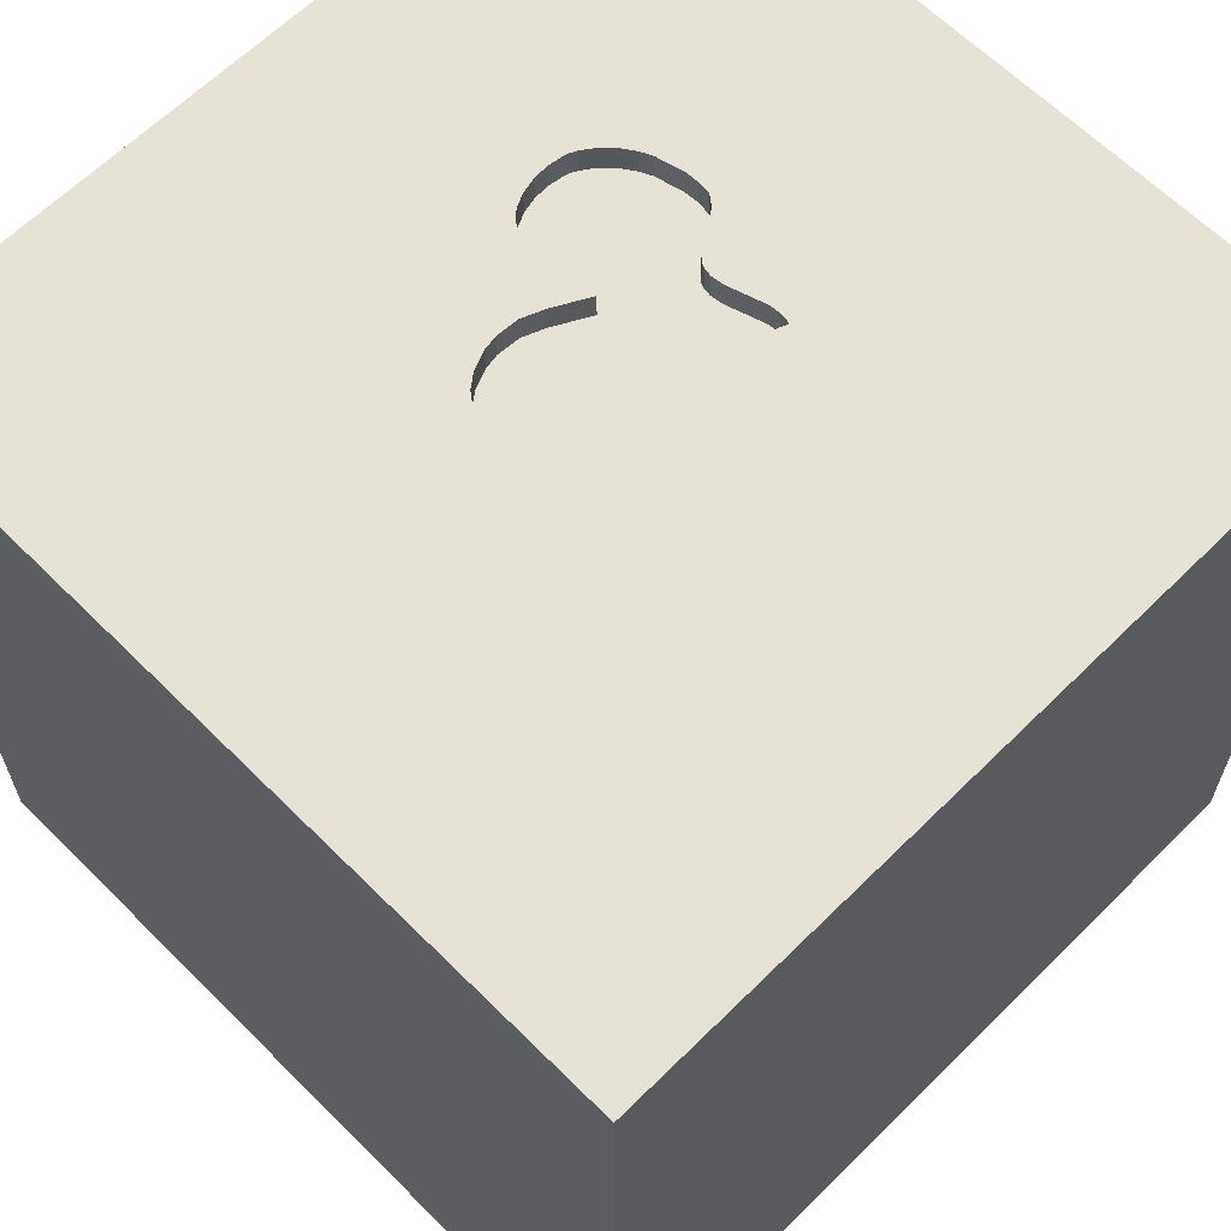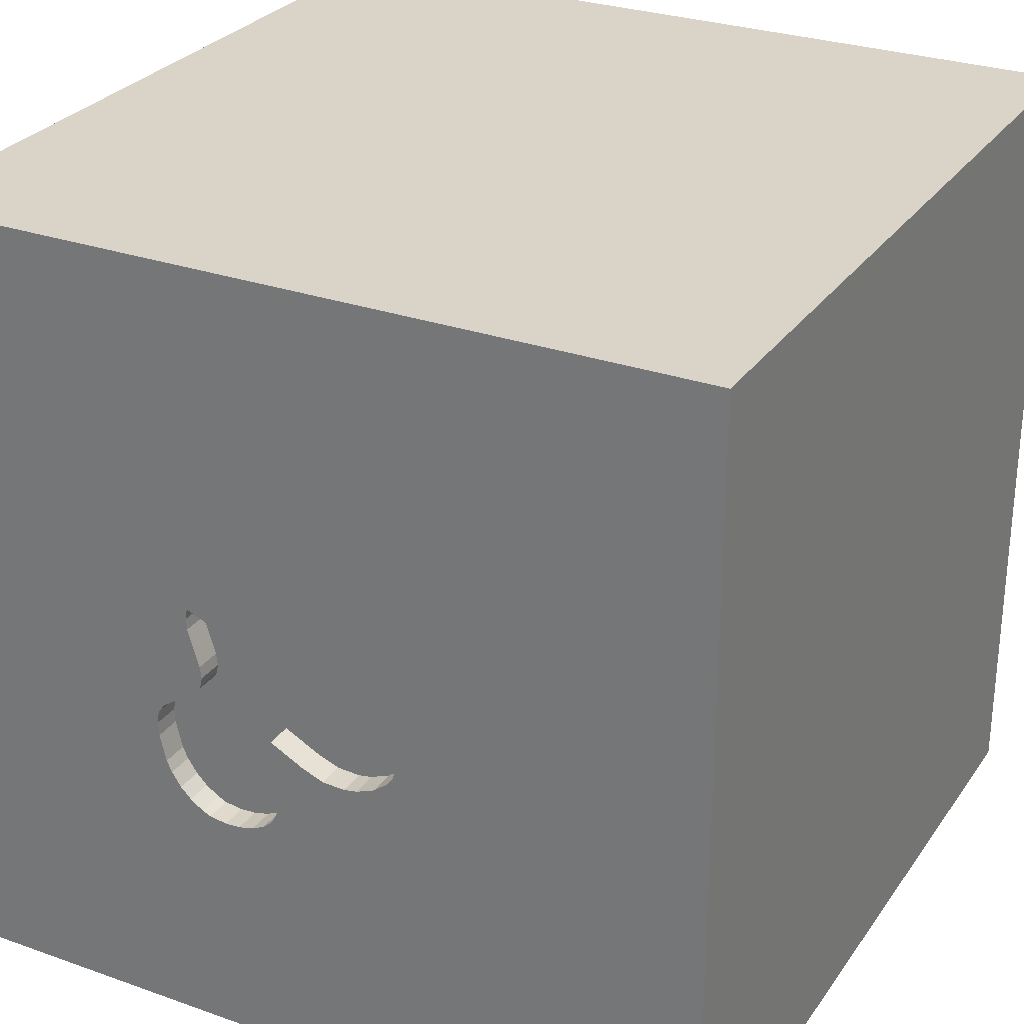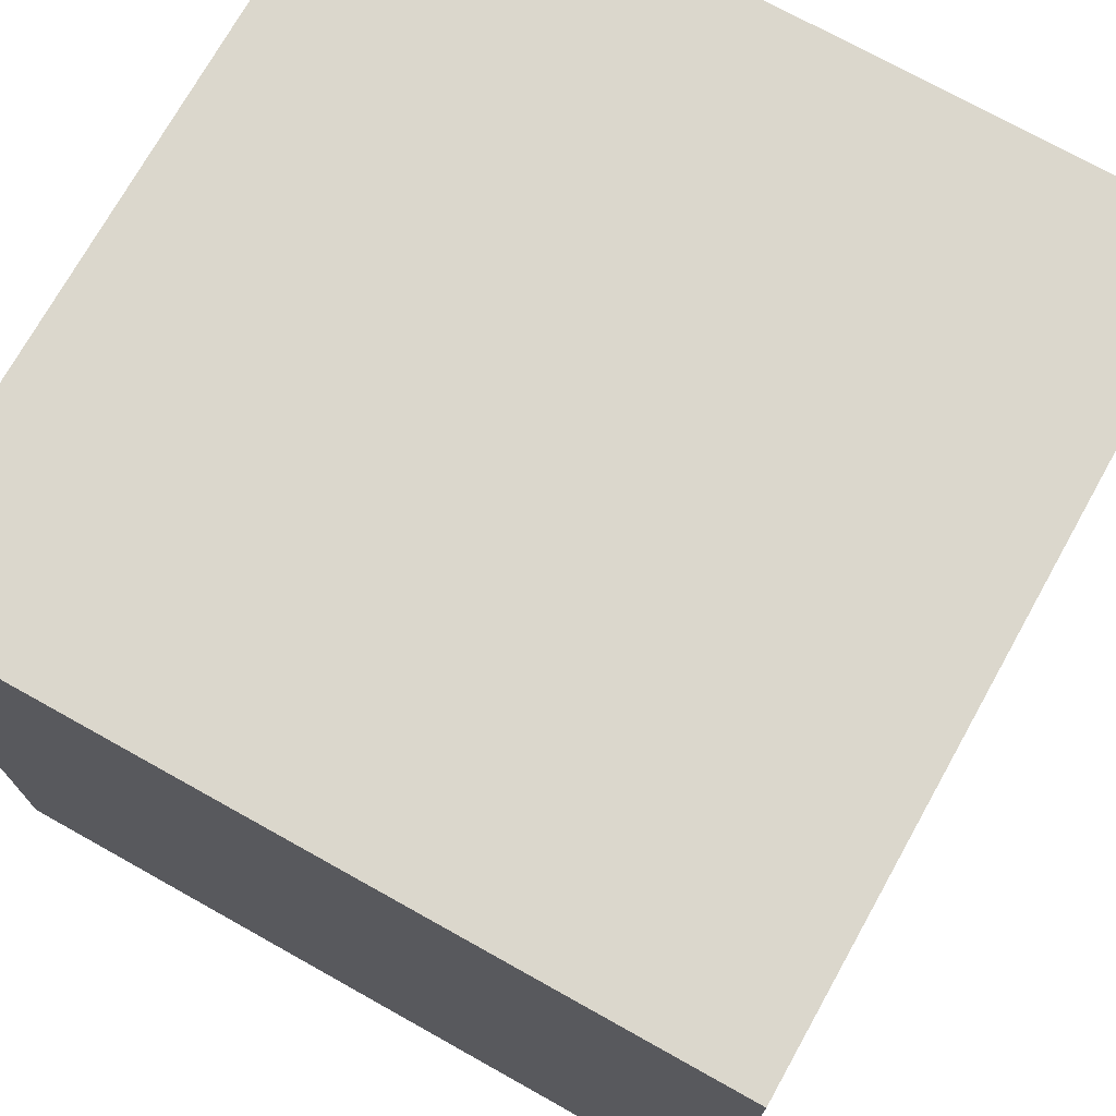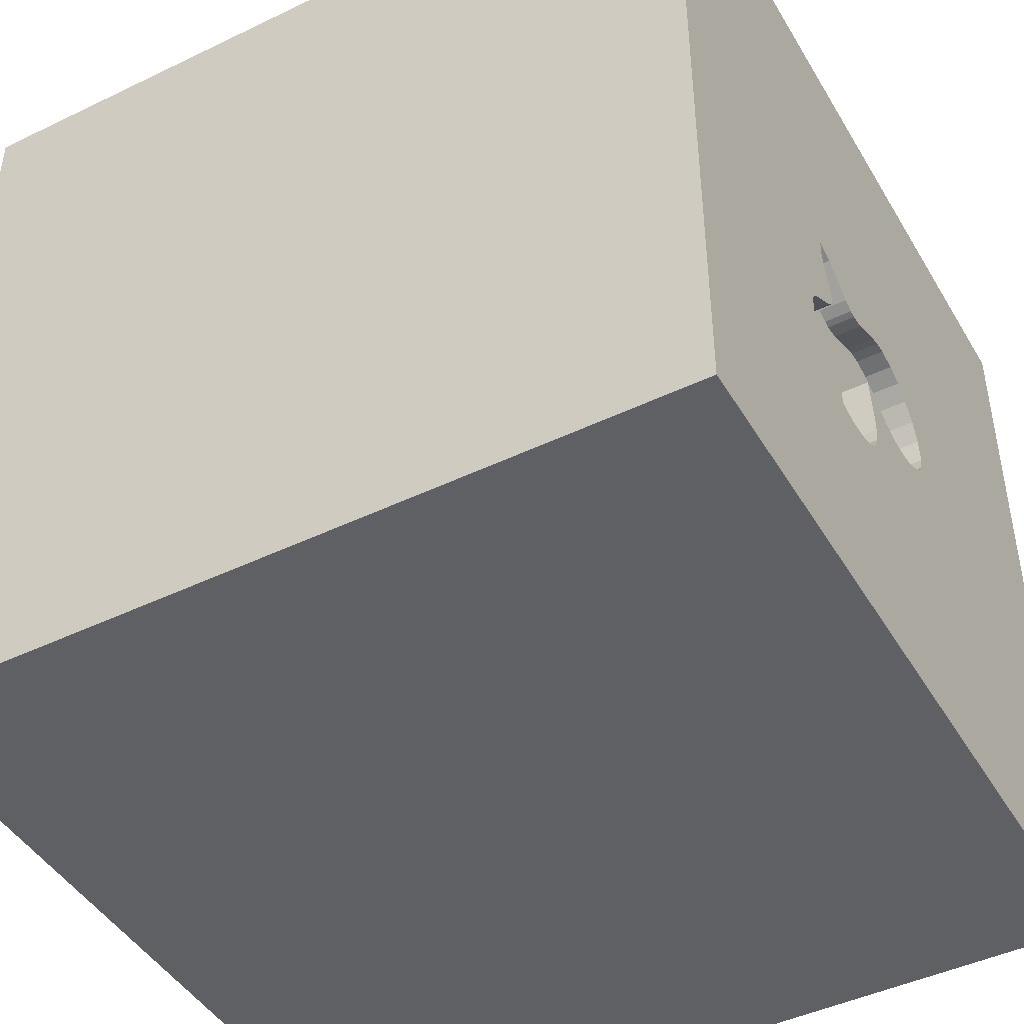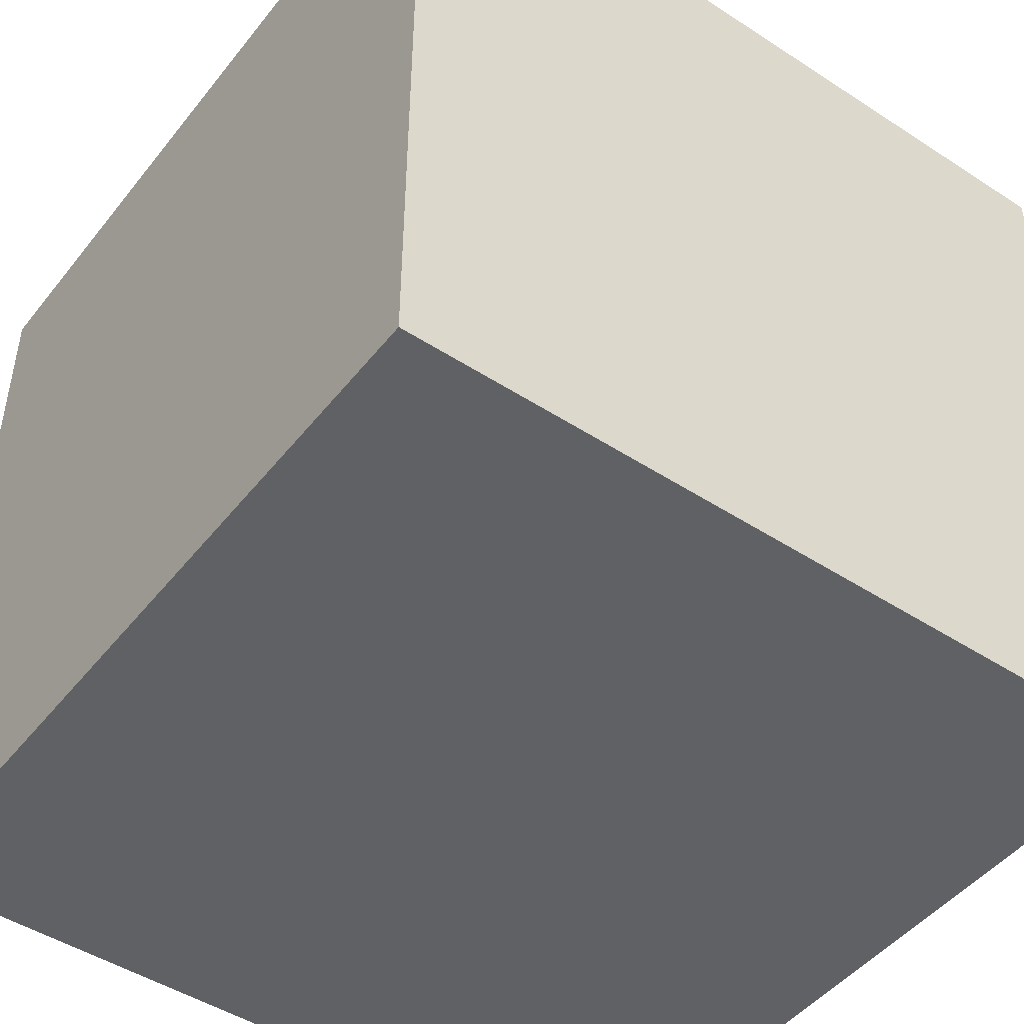
<metadata>
{"format":"obj","ext":"obj","renderer":"f3d","projection":"perspective","resolution":1024,"background":"white","views":[{"elev":63.6,"azim":-44.9,"up":"+Y"},{"elev":28.5,"azim":-152.0,"up":"+Z"},{"elev":73.3,"azim":-60.8,"up":"+Z"},{"elev":-45.2,"azim":119.1,"up":"+Z"},{"elev":-47.3,"azim":-36.3,"up":"+Z"}]}
</metadata>
<code>
o heart_148
v -0.04241 1.5 0.1727
v -0.04241 1.4 0.1727
v -0.2229 1.5 0.1316
v 0.4088 1.5 0.2173
v 0.155 1.5 -0.5514
v 0.155 1.4 -0.5514
v 0.5552 1.5 -0.4625
v -0.3224 1.5 -0.2351
v -0.3224 1.4 -0.2351
v 0.3751 1.5 0.2041
v 0.3751 1.4 0.2041
v 0.2105 1.5 0.09595
v -1.042 0.625 -1.5
v -0.8594 0.4687 1.5
v -1.042 1.198 1.5
v -0.5534 -0.2474 -1.5
v -0.7812 -1.5 -0.3125
v -0.6901 -1.5 1.12
v -0.9635 -1.5 -1.198
v -0.8333 -1.5 1.5
v -0.7096 1.5 -0.2669
v -0.8333 1.5 -1.5
v -0.5501 -1.193 -1.5
v -1.003 -1.139 1.5
v 0.449 1.5 0.1515
v 0.449 1.4 0.1515
v 0.1395 1.5 -0.5323
v 0.5938 1.5 -0.2222
v 0.5938 1.4 -0.2222
v 0.5979 1.5 -0.3206
v 0.5979 1.4 -0.3206
v 0.402 1.5 -0.02986
v 0.402 1.4 -0.02986
v 0.5552 1.4 -0.4625
v 0.435 1.5 -0.5865
v -0.3483 1.5 -0.2007
v -0.3483 1.4 -0.2007
v 0.4143 1.5 -0.07579
v 0.4143 1.4 -0.07579
v 0.3646 0.1042 -1.5
v 0.4557 0.4687 1.5
v 0.1823 -0 1.5
v 0.4427 1.042 -1.5
v 0.5208 1.172 1.5
v 0.3646 -0.4948 1.5
v 0.625 -1.5 0.4427
v 0.4687 -1.5 -0
v 0.638 -1.5 0.9896
v 0.4687 -1.5 -0.4427
v -0.1302 -1.5 -1.5
v 0.1823 -1.5 -1.211
v 0.1302 -1.5 1.5
v 0.6868 1.5 -1.022
v -0.1302 1.5 0.3125
v 0.3125 1.5 1.042
v 0.6901 1.5 0.4557
v 0.1302 1.5 -1.5
v 0.3127 1.5 0.1595
v 0.2083 1.5 1.5
v 0.3106 1.5 -0.609
v 0.3141 -0.8398 -1.5
v 0.4065 1.5 -0.05697
v 0.407 1.4 0.01433
v 0.2822 1.5 -0.6075
v 0.4065 1.4 -0.05697
v 0.3709 1.5 -0.6057
v 0.1042 -1.094 1.5
v -0.2083 0.4688 -1.5
v -0.2083 0.4427 1.5
v -0.3125 1.172 -1.5
v 0.02604 1.094 1.5
v -0.1562 -0.4688 1.5
v -0.07812 -1.5 -0.625
v 0 -1.5 0.3385
v -0.05208 -1.5 1.276
v -0.1551 1.5 -0.3092
v -0.3125 1.5 0.9896
v -0.07222 1.5 -0.3046
v -0.08962 1.5 0.1772
v 0.2305 1.5 0.1055
v 0.4034 1.5 -0.6011
v -0.07222 1.4 -0.3046
v 1.188 -0.8919 -1.5
v 1.139 -1.003 1.5
v 1.198 0.625 -1.5
v 1.198 -0.07812 -1.5
v 1.25 -0.2214 1.5
v 1.042 1.25 -1.5
v 1.094 -1.5 0.05208
v 1.12 -1.5 1.198
v 1.211 -1.5 -0.4427
v 1.224 -1.5 0.625
v 1.029 -1.5 -1.276
v 1.5 -1.5 1.5
v 1.185 1.5 0.1823
v 1.042 1.5 1.12
v 1.042 1.5 -0.4427
v 1.5 1.5 -1.5
v -0.2045 1.5 -0.3005
v -0.2045 1.4 -0.3005
v 0.1784 1.5 -0.5707
v -0.1614 1.5 0.162
v 0.5177 1.5 -0.5177
v 0.6001 1.5 -0.2692
v -0.625 -0.3906 1.5
v -0.4948 -1.5 -1.055
v -0.5469 -1.5 0.4427
v -0.4687 -1.5 -0
v -0.3906 1.5 -1.042
v -0.4427 -1.198 1.5
v -1.5 -0.8333 -1.5
v -1.5 0.3646 -0.8333
v -1.5 0.5729 0.3646
v -1.5 0.4167 -0.1562
v -1.5 0.5339 1.042
v -1.5 0.1823 0.7812
v -1.5 0.4688 -1.5
v -1.5 0.4167 1.5
v -1.5 -0.1302 -1.094
v -1.5 -0.1042 0.1562
v -1.5 -0.1823 1.146
v -1.5 0 -0.4687
v -1.5 -0.1562 -1.5
v -1.5 -0.2083 1.5
v -1.5 1.224 0.4753
v -1.5 1.25 -0.1562
v -1.5 1.094 1.185
v -1.5 1.042 -0.625
v -1.5 1.5 -1.5
v -1.5 1.5 1.5
v -1.5 -0.6771 0.638
v -1.5 -0.625 -0
v -1.5 -0.625 1.198
v -1.5 -0.5208 -0.599
v -1.5 -0.625 -1.224
v -1.5 -1.5 -0.8333
v -1.5 -1.5 0.1562
v -1.5 -1.5 1.5
v -1.5 -1.5 -1.5
v -1.5 0.8594 -1.237
v -1.5 1.5 -0.1302
v -1.5 1.5 0.8333
v -1.5 -1.198 -0.651
v -1.5 -1.198 0.4167
v -1.5 -1.198 -0.1042
v -1.5 -1.159 1.12
v -1.5 0.8333 -0.1562
v -0.3247 1.5 0.01848
v -0.3247 1.4 0.01848
v 0.05689 1.5 -0.247
v 0.1328 1.5 -0.2067
v 0.625 -1.042 1.5
v 0.7292 -1.5 -0.8333
v 0.8333 -1.5 -1.5
v 0.5661 1.5 -0.1866
v 0.5206 1.5 -0.5148
v -0.3552 1.5 -0.05788
v -0.3552 1.4 -0.05788
v 0.5744 1.5 -0.4206
v 0.5744 1.4 -0.4206
v -0.1551 1.4 -0.3092
v 0.4503 1.5 0.1731
v 0.435 1.4 -0.5865
v 0.1852 1.5 0.09015
v 0.1852 1.4 0.09015
v 0.1784 1.4 -0.5707
v -0.2229 1.4 0.1316
v 0.4339 1.5 0.1022
v 1.354 0.4687 1.5
v 1.5 -1.5 -1.5
v 0.2256 1.5 -0.5937
v 0.2256 1.4 -0.5937
v 0.005064 1.5 0.1575
v 0.005062 1.4 0.1575
v 1.5 -0.9245 0.8398
v 1.5 -0.8333 -1.5
v 1.5 -0.599 -1.224
v 1.5 0.2083 -1.12
v 1.5 0.4427 0.3906
v 1.5 0.1432 1.12
v 1.5 0.4688 -1.5
v 1.5 0.4167 -0.4167
v 1.5 -0.1562 1.5
v 1.5 -0.2083 0.4167
v 1.5 -0.1562 -1.5
v 1.5 1.12 0.3906
v 1.5 1.042 1.198
v 1.5 1.081 -1.198
v 1.5 -0.2995 -0.3971
v 1.5 -1.5 -0.1302
v 1.5 -1.5 0.8333
v 1.5 0.8333 1.5
v 1.5 1.5 -0.8333
v 1.5 1.5 0.1302
v 1.5 1.5 1.5
v 1.5 -1.12 -0.3906
v 1.5 1.081 -0.4687
v -1.302 0.4427 1.5
v -1.224 -0.2214 -1.5
v -1.198 -0.1823 1.5
v -1.198 -0.625 1.5
v -1.263 -1.5 -0.6771
v -1.146 -1.5 0.1823
v -1.172 -1.5 0.6771
v -1.198 1.5 -1.042
v -1.12 1.5 0.6217
v -0.08962 1.4 0.1772
v -0.3601 1.5 -0.1008
v 0.4822 1.5 -0.5538
v 0.4822 1.4 -0.5538
v 0.3384 1.5 -0.6104
v 0.3384 1.4 -0.6104
v 0.1181 1.5 -0.4879
v 0.1181 1.4 -0.4879
v -0.2771 1.5 0.08532
v -0.2771 1.4 0.08532
v 0.6001 1.4 -0.2692
v 0.1395 1.4 -0.5323
v 0.4514 1.5 0.1921
v 0.4514 1.4 0.1921
v 0.407 1.5 0.01434
v -0.4167 1.042 1.5
v -0.4167 1.5 1.5
v 0.4449 1.5 0.2313
v 0.4449 1.4 0.2313
v 0.1279 1.5 0.09911
v 0.4387 1.5 -0.1011
v 0.4387 1.4 -0.1011
v 0.2507 1.5 0.1151
v 0.2507 1.4 0.1151
v 0.8333 -0.2083 1.5
v 1.003 0.651 1.5
v -0.3652 1.5 -0.1463
v -0.3652 1.4 -0.1463
v 0.2105 1.4 0.09595
v 0.004824 1.5 -0.2746
v 0.004825 1.4 -0.2746
v 0.1084 1.5 -0.3749
v 0.1084 1.4 -0.3749
v 0.4034 1.4 -0.6011
v 0.1085 1.5 -0.4307
v 0.2822 1.4 -0.6075
v 0.1279 1.4 0.09911
v -0.2726 1.5 -0.2732
v -0.2726 1.4 -0.2732
v -0.3125 1.5 0.03558
v -0.3009 1.5 0.0519
v 0.1085 1.4 -0.4307
v 0.5661 1.4 -0.1866
v -0.1614 1.4 0.162
v 0.5206 1.4 -0.5148
v 0.1328 1.4 -0.2067
f 20 24 138
f 146 137 138
f 138 18 20
f 138 133 146
f 20 110 24
f 24 201 138
f 124 133 138
f 137 204 138
f 201 124 138
f 146 144 137
f 52 110 20
f 124 121 133
f 18 52 20
f 201 200 124
f 133 131 146
f 131 144 146
f 137 203 204
f 18 75 52
f 144 145 137
f 204 18 138
f 52 67 110
f 24 105 201
f 110 105 24
f 203 107 204
f 107 18 204
f 200 198 124
f 118 121 124
f 121 131 133
f 105 200 201
f 198 118 124
f 118 115 121
f 110 72 105
f 131 145 144
f 145 136 137
f 137 202 203
f 67 72 110
f 121 116 131
f 131 132 145
f 145 143 136
f 136 202 137
f 107 75 18
f 52 152 67
f 130 115 118
f 115 116 121
f 203 108 107
f 107 74 75
f 75 48 52
f 94 152 52
f 198 130 118
f 130 127 115
f 202 17 203
f 17 108 203
f 48 94 52
f 200 14 198
f 116 120 131
f 120 132 131
f 105 14 200
f 132 134 145
f 74 48 75
f 94 84 152
f 67 45 72
f 72 42 105
f 198 15 130
f 134 143 145
f 74 46 48
f 48 90 94
f 152 45 67
f 14 15 198
f 143 139 136
f 108 74 107
f 105 69 14
f 120 134 132
f 136 139 202
f 42 69 105
f 115 113 116
f 116 113 120
f 139 19 202
f 134 139 143
f 202 106 17
f 17 73 108
f 45 42 72
f 127 125 115
f 113 114 120
f 120 122 134
f 134 135 139
f 19 106 202
f 73 74 108
f 152 231 45
f 69 222 14
f 125 113 115
f 74 47 46
f 48 92 90
f 84 231 152
f 222 15 14
f 130 142 127
f 106 73 17
f 46 92 48
f 114 122 120
f 23 139 111
f 90 191 94
f 231 42 45
f 206 142 130
f 113 147 114
f 73 47 74
f 175 94 191
f 84 87 231
f 42 41 69
f 142 125 127
f 135 111 139
f 73 49 47
f 94 87 84
f 114 112 122
f 122 119 134
f 134 119 135
f 199 23 111
f 92 191 90
f 94 183 87
f 69 71 222
f 125 147 113
f 47 89 46
f 46 89 92
f 175 183 94
f 231 41 42
f 222 130 15
f 206 130 77
f 125 126 147
f 122 112 119
f 139 106 19
f 222 223 130
f 147 112 114
f 119 111 135
f 16 23 199
f 139 50 106
f 106 51 73
f 41 71 69
f 77 130 223
f 54 206 77
f 142 141 125
f 147 128 112
f 119 123 111
f 23 50 139
f 49 89 47
f 89 191 92
f 180 183 175
f 231 232 41
f 206 141 142
f 141 126 125
f 199 111 123
f 73 51 49
f 89 190 191
f 184 180 175
f 87 232 231
f 71 223 222
f 21 206 54
f 21 141 206
f 50 51 106
f 51 153 49
f 175 191 190
f 41 44 71
f 71 59 223
f 55 77 223
f 54 102 3
f 126 128 147
f 61 23 16
f 49 91 89
f 196 175 190
f 189 184 175
f 55 223 59
f 54 79 102
f 215 54 3
f 21 54 246
f 148 157 21
f 21 246 148
f 128 140 112
f 40 61 16
f 153 91 49
f 189 175 196
f 87 169 232
f 54 226 173
f 1 79 54
f 54 173 1
f 246 54 215
f 215 247 246
f 21 157 208
f 112 123 119
f 183 169 87
f 232 44 41
f 44 59 71
f 21 208 233
f 21 233 36
f 21 36 8
f 112 117 123
f 13 199 123
f 13 16 199
f 68 40 16
f 91 190 89
f 179 184 189
f 179 180 184
f 56 54 77
f 229 80 226
f 226 54 229
f 21 8 244
f 21 244 99
f 21 99 76
f 141 128 126
f 140 117 112
f 13 123 117
f 68 16 13
f 61 50 23
f 182 179 189
f 56 77 55
f 54 58 229
f 12 164 226
f 80 12 226
f 93 91 153
f 183 192 169
f 232 195 44
f 54 4 10
f 54 10 58
f 238 76 78
f 236 150 238
f 238 78 236
f 50 154 51
f 51 93 153
f 180 192 183
f 195 59 44
f 56 162 219
f 4 54 56
f 56 219 224
f 224 4 56
f 150 151 238
f 109 21 76
f 205 141 21
f 141 129 128
f 43 40 68
f 61 154 50
f 154 93 51
f 197 179 182
f 186 180 179
f 187 192 180
f 169 195 232
f 96 55 59
f 56 168 25
f 56 25 162
f 213 27 76
f 241 213 76
f 76 238 241
f 53 109 76
f 109 205 21
f 205 129 141
f 129 140 128
f 91 170 190
f 178 182 189
f 186 187 180
f 192 195 169
f 96 59 195
f 56 55 96
f 56 155 221
f 221 168 56
f 76 27 5
f 64 60 53
f 53 76 5
f 171 64 53
f 53 5 101
f 53 101 171
f 140 129 117
f 70 68 13
f 93 170 91
f 196 190 170
f 197 182 178
f 95 155 56
f 221 155 227
f 227 38 62
f 62 32 221
f 227 62 221
f 53 60 211
f 211 66 81
f 53 211 81
f 13 117 129
f 43 68 70
f 85 40 43
f 86 61 40
f 83 154 61
f 188 197 178
f 197 186 179
f 97 155 95
f 53 81 35
f 209 103 53
f 53 35 209
f 88 85 43
f 85 86 40
f 86 83 61
f 189 196 170
f 178 189 177
f 97 30 104
f 28 155 97
f 97 104 28
f 70 13 129
f 177 189 170
f 95 56 96
f 159 30 97
f 53 103 97
f 97 103 156
f 7 159 97
f 97 156 7
f 170 154 83
f 154 170 93
f 187 195 192
f 57 109 53
f 22 205 109
f 22 70 129
f 57 43 70
f 98 88 43
f 193 197 188
f 194 186 197
f 195 187 186
f 194 95 96
f 194 97 95
f 98 57 53
f 57 22 109
f 22 129 205
f 57 70 22
f 98 43 57
f 98 85 88
f 181 86 85
f 185 83 86
f 176 170 83
f 176 177 170
f 185 178 177
f 181 188 178
f 98 193 188
f 193 194 197
f 194 195 186
f 194 96 195
f 193 97 194
f 98 181 85
f 181 185 86
f 185 176 83
f 185 177 176
f 181 178 185
f 98 188 181
f 98 53 193
f 193 53 97
f 234 9 37
f 234 158 9
f 36 233 234
f 234 37 36
f 8 36 37
f 37 9 8
f 158 234 208
f 208 157 158
f 245 9 158
f 234 233 208
f 157 148 158
f 9 245 8
f 158 100 245
f 149 158 148
f 244 8 245
f 149 100 158
f 99 244 245
f 245 100 99
f 149 148 246
f 246 247 149
f 100 149 161
f 216 149 247
f 247 215 216
f 76 99 100
f 100 161 76
f 161 149 82
f 216 82 149
f 216 215 3
f 78 76 161
f 161 82 78
f 216 237 82
f 167 216 3
f 237 216 167
f 236 78 82
f 82 237 236
f 250 237 167
f 250 167 3
f 3 102 250
f 237 250 174
f 237 252 150
f 150 236 237
f 174 252 237
f 250 2 174
f 151 150 252
f 207 250 102
f 102 79 207
f 243 252 174
f 250 207 2
f 174 2 173
f 252 239 151
f 79 1 207
f 252 243 165
f 243 174 173
f 243 173 226
f 2 207 1
f 1 173 2
f 151 239 238
f 252 228 239
f 235 252 165
f 226 164 165
f 165 243 226
f 239 248 238
f 252 39 228
f 239 228 160
f 65 252 235
f 235 165 12
f 164 12 165
f 241 238 248
f 239 242 248
f 252 65 39
f 228 39 227
f 239 160 34
f 160 228 31
f 33 65 235
f 235 12 80
f 248 214 241
f 242 239 212
f 242 172 248
f 62 38 39
f 39 65 62
f 38 227 39
f 227 155 228
f 34 251 239
f 34 160 7
f 160 31 159
f 228 249 31
f 65 33 62
f 230 33 235
f 80 229 230
f 230 235 80
f 213 241 214
f 172 214 248
f 60 64 242
f 242 212 60
f 239 210 212
f 64 171 172
f 172 242 64
f 249 228 155
f 251 34 7
f 7 156 251
f 239 251 210
f 159 7 160
f 30 159 31
f 31 249 217
f 32 62 33
f 63 33 230
f 230 229 58
f 27 213 214
f 214 218 27
f 172 166 214
f 212 211 60
f 163 212 210
f 251 156 103
f 103 209 210
f 210 251 103
f 31 217 104
f 104 30 31
f 29 217 249
f 221 32 33
f 33 63 221
f 11 63 230
f 58 10 11
f 11 230 58
f 218 214 166
f 171 101 166
f 166 172 171
f 66 211 212
f 212 240 66
f 163 240 212
f 163 210 35
f 155 28 29
f 29 249 155
f 209 35 210
f 217 29 104
f 26 63 11
f 11 10 4
f 5 27 218
f 218 6 5
f 218 166 6
f 81 66 240
f 35 81 240
f 240 163 35
f 28 104 29
f 168 221 63
f 63 26 168
f 26 11 220
f 4 224 225
f 225 11 4
f 101 5 6
f 6 166 101
f 26 25 168
f 162 25 26
f 26 220 162
f 11 225 220
f 224 219 225
f 220 219 162
f 220 225 219

</code>
